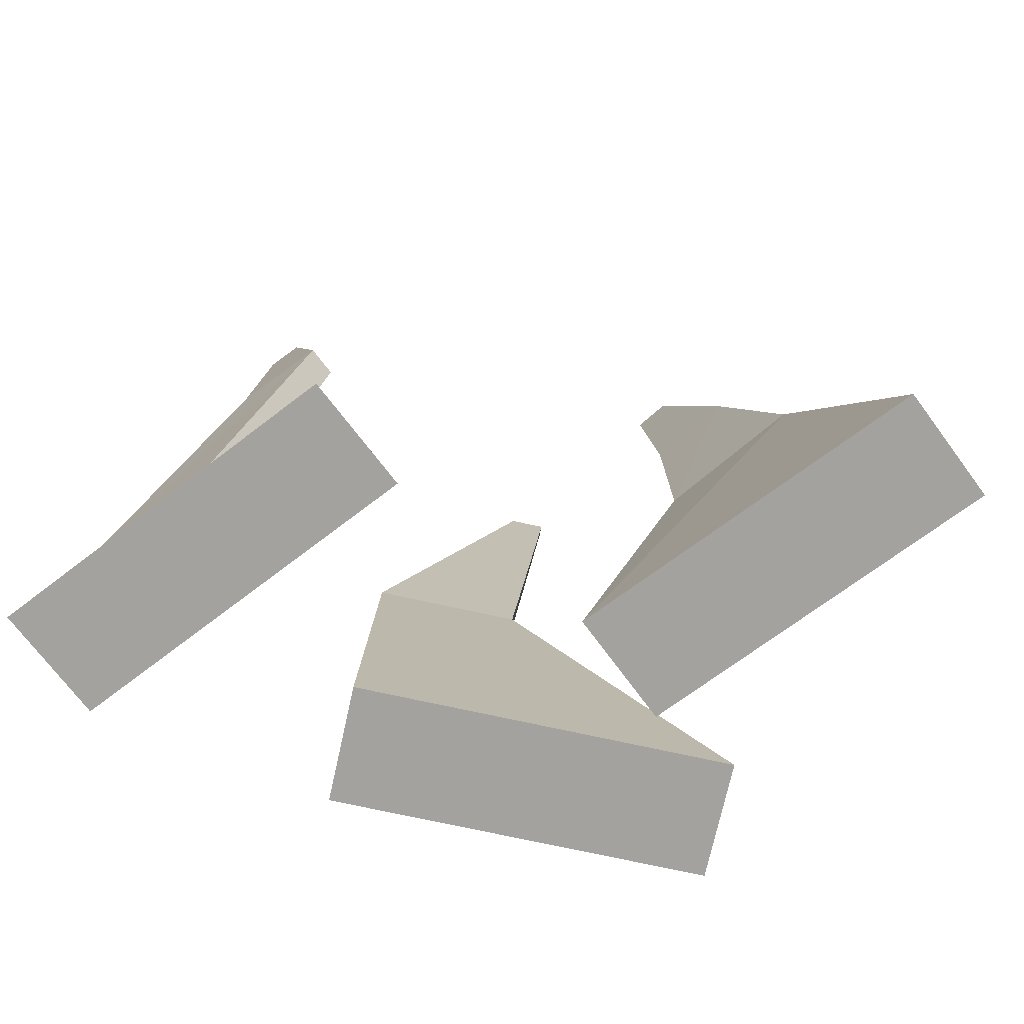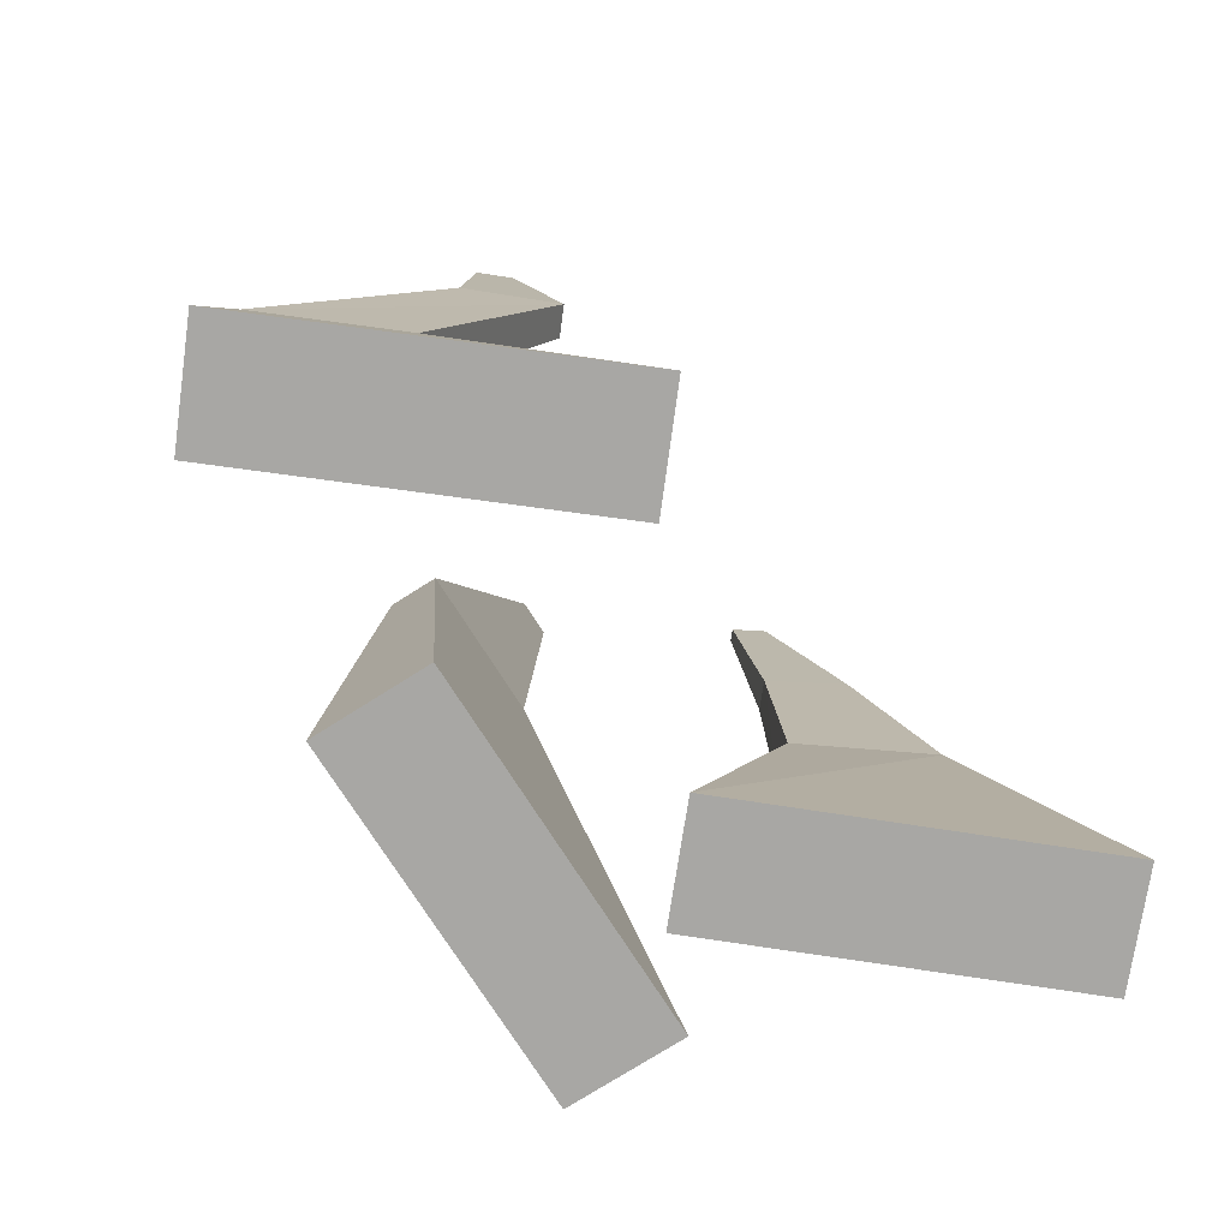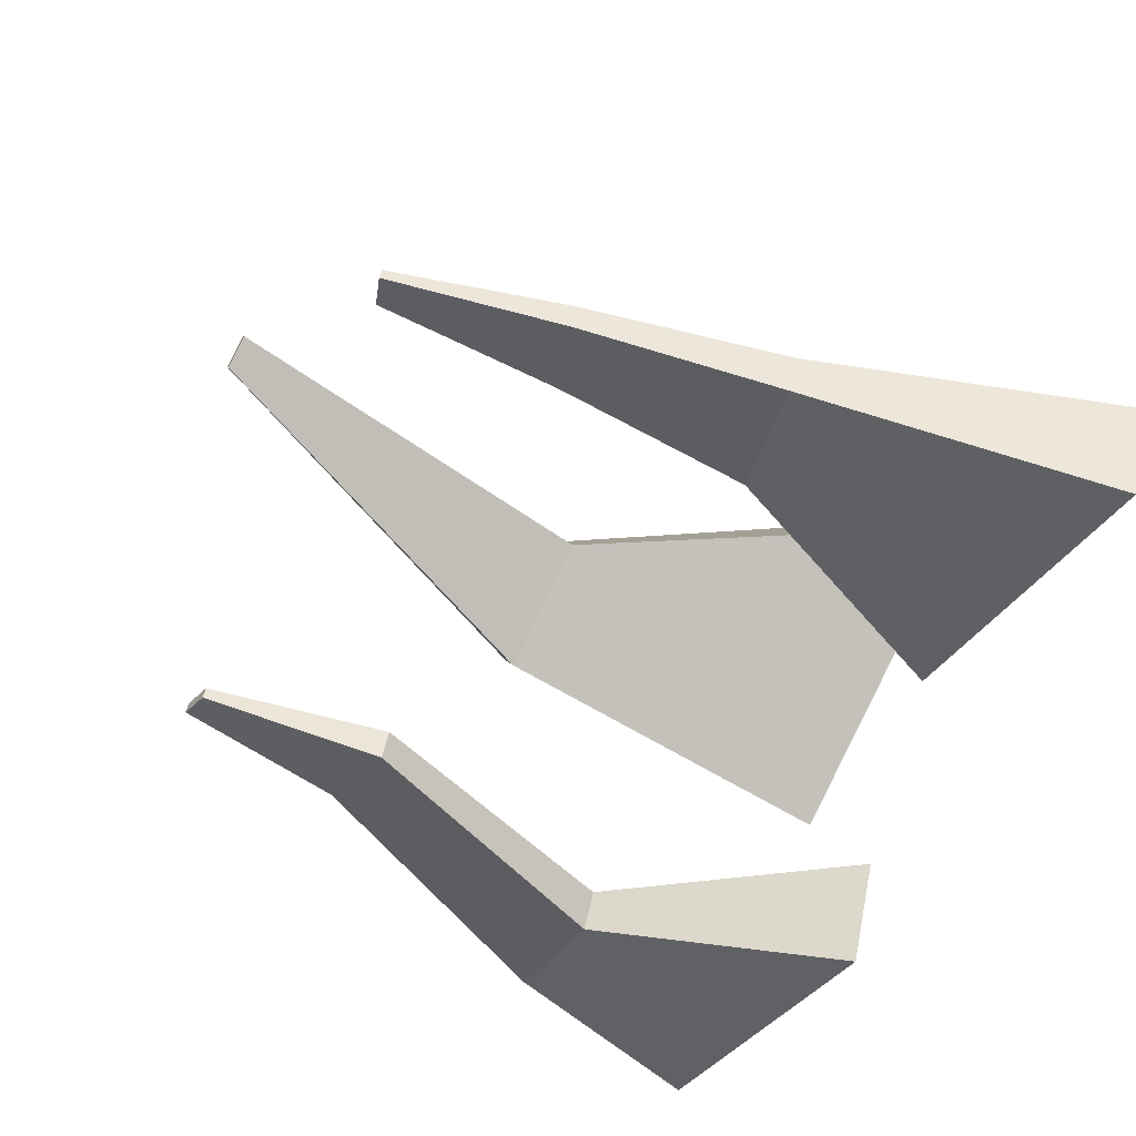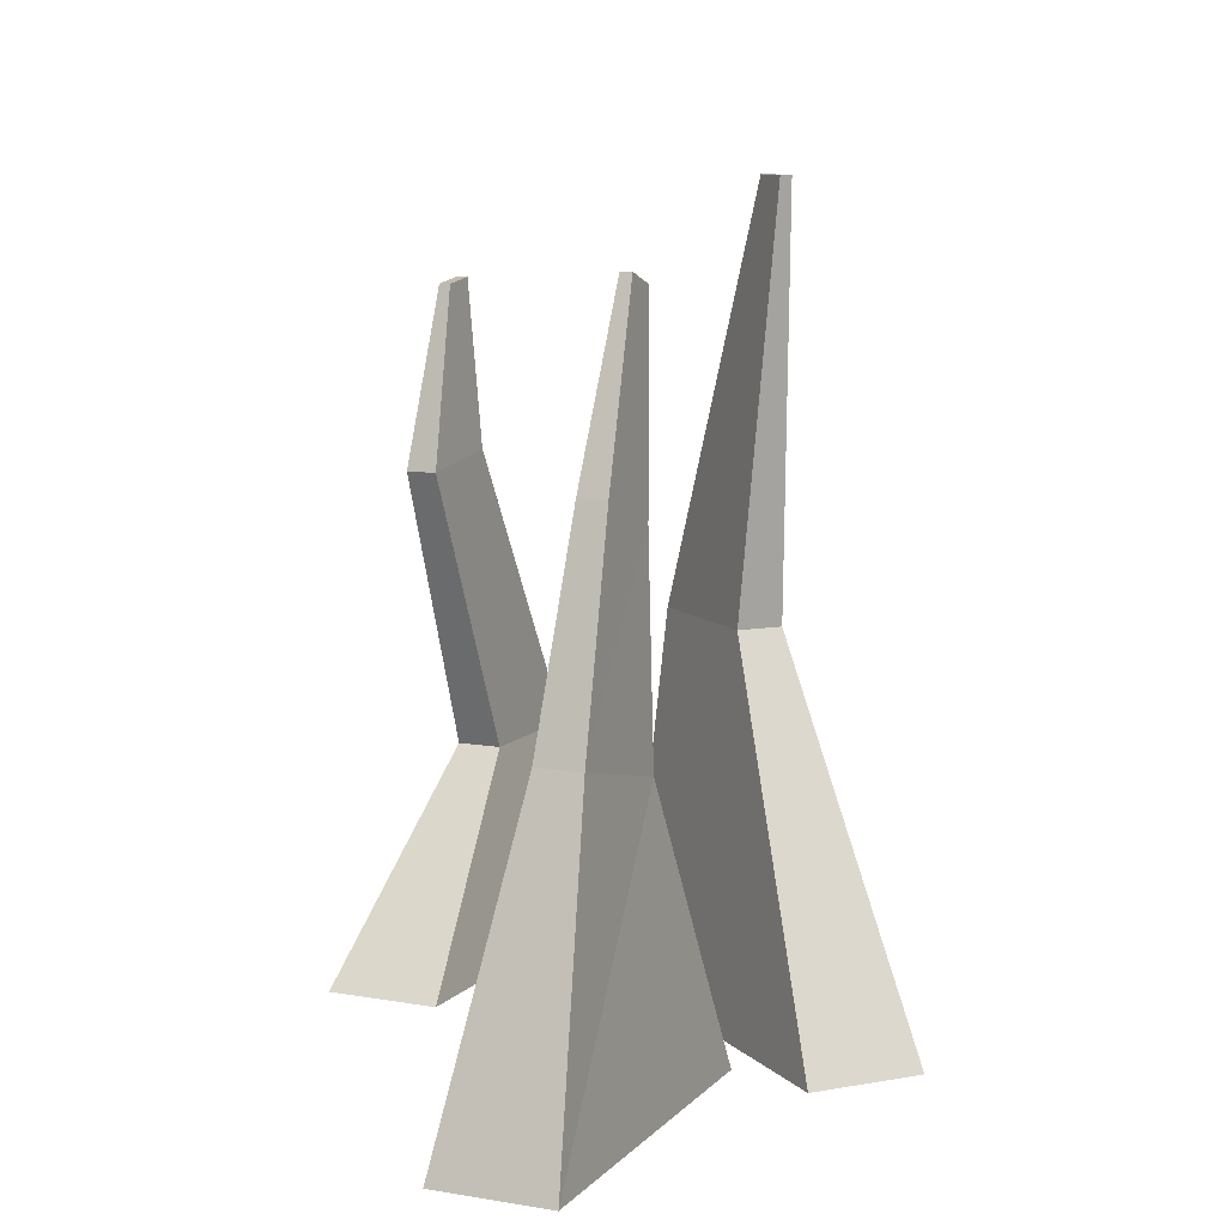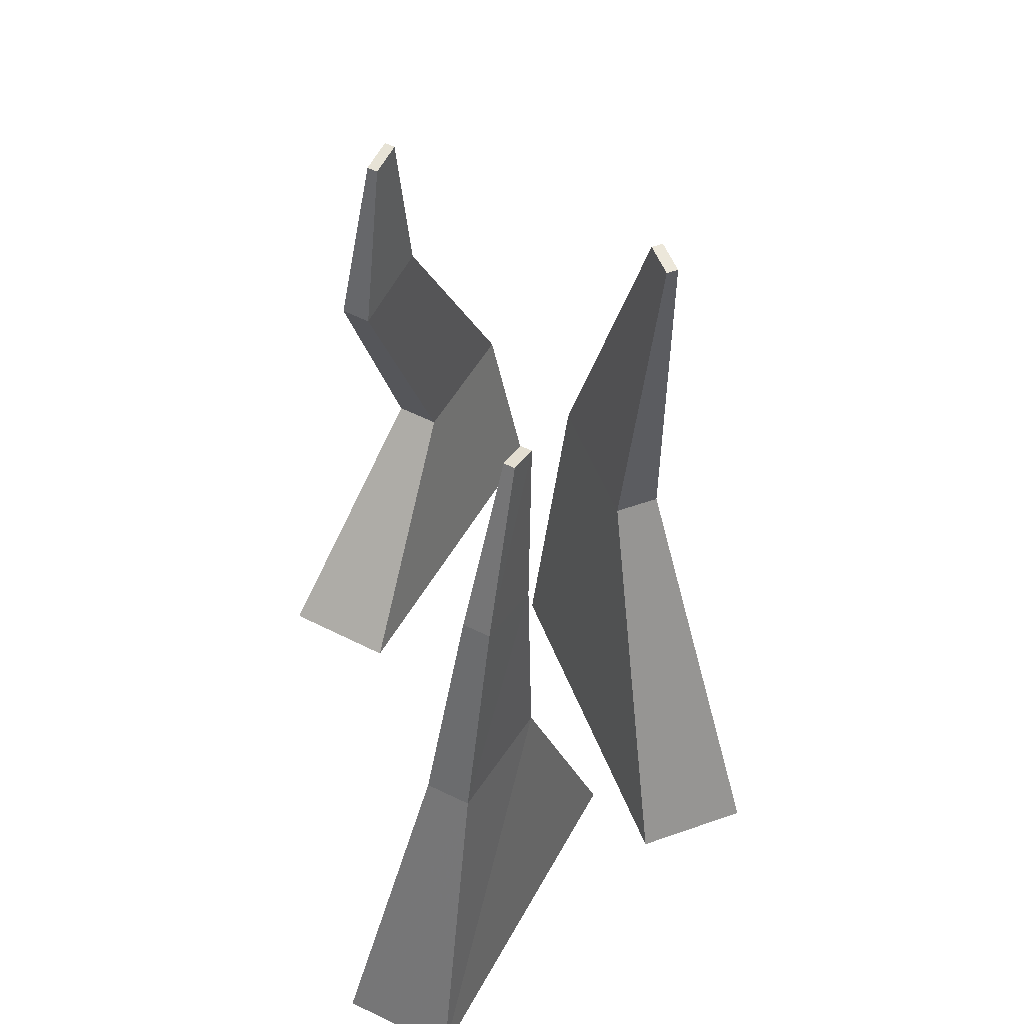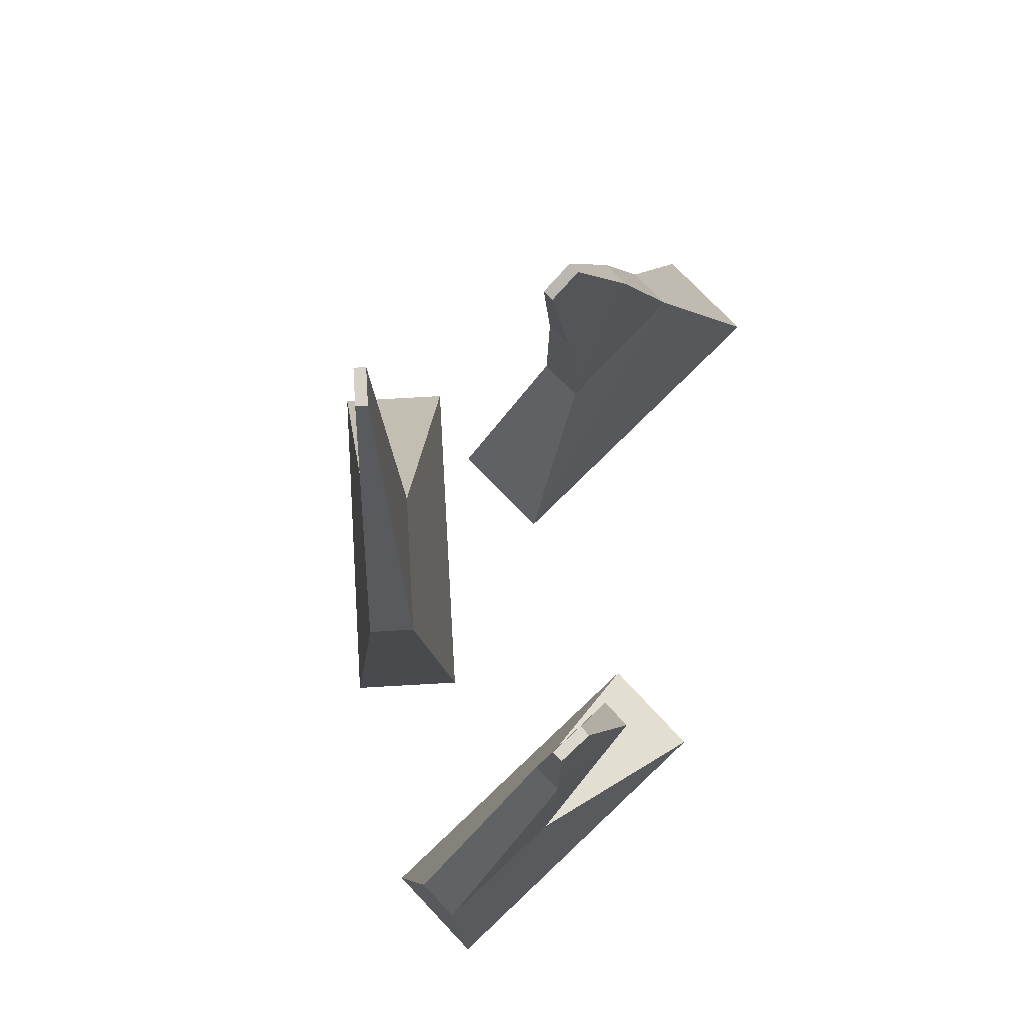
<metadata>
{"format":"obj","ext":"obj","renderer":"f3d","projection":"perspective","resolution":1024,"background":"white","views":[{"elev":-72.6,"azim":-167.2,"up":"+Y"},{"elev":-74.6,"azim":147.7,"up":"+Y"},{"elev":-62.1,"azim":-119.4,"up":"+Z"},{"elev":9.5,"azim":-89.8,"up":"+Y"},{"elev":52.5,"azim":-85.7,"up":"+Y"},{"elev":78.9,"azim":112.0,"up":"+Y"}]}
</metadata>
<code>
v 0.04987 0.005939 -0.0001107
v 0.07006 0.005939 0.04269
v -0.063 0.005939 0.1054
v -0.08318 0.005939 0.06264
v -0.0009074 0.3219 0.04738
v 0.001116 0.3219 0.05167
v -0.01222 0.3219 0.05795
v -0.01424 0.3219 0.05366
v 0.05074 0.1558 0.01527
v 0.05874 0.1558 0.03224
v 0.005999 0.1558 0.05711
v -0.002003 0.1558 0.04015
v -0.193 0.005939 -0.02195
v -0.1741 0.005939 -0.06533
v -0.03928 0.005939 -0.006555
v -0.05819 0.005939 0.03683
v -0.08889 0.291 0.001125
v -0.087 0.291 -0.003219
v -0.07422 0.2862 0.002331
v -0.07612 0.2862 0.006675
v -0.142 0.1336 -0.01422
v -0.1345 0.1337 -0.03142
v -0.08234 0.1206 -0.008737
v -0.08984 0.1206 0.008455
v -0.1158 0.2182 -0.006737
v -0.1111 0.2183 -0.01745
v -0.0806 0.2064 -0.004247
v -0.08529 0.2063 0.006467
v 0.04987 0.005939 -0.0001107
v 0.07006 0.005939 0.04269
v -0.063 0.005939 0.1054
v -0.08318 0.005939 0.06264
v -0.0009074 0.3219 0.04738
v 0.001116 0.3219 0.05167
v -0.01222 0.3219 0.05795
v -0.01424 0.3219 0.05366
v 0.05074 0.1558 0.01527
v 0.05874 0.1558 0.03224
v 0.005999 0.1558 0.05711
v -0.002003 0.1558 0.04015
v 0.1684 0.005939 -0.0555
v 0.1487 0.005939 -0.01248
v 0.01496 0.005939 -0.07375
v 0.03467 0.005939 -0.1168
v 0.09097 0.2811 -0.06756
v 0.089 0.2811 -0.06325
v 0.07573 0.279 -0.06933
v 0.07771 0.279 -0.07364
v 0.1572 0.09037 -0.04492
v 0.1494 0.09037 -0.02787
v 0.09638 0.09037 -0.05216
v 0.1042 0.09037 -0.06921
v 0.09616 0.213 -0.06957
v 0.09087 0.213 -0.05801
v 0.05529 0.2074 -0.07431
v 0.06059 0.2074 -0.08587
f 9 10 2 1
f 10 11 3 2
f 11 12 4 3
f 12 9 1 4
f 1 2 3 4
f 8 7 6 5
f 5 6 10 9
f 6 7 11 10
f 7 8 12 11
f 8 5 9 12
f 21 22 14 13
f 22 23 15 14
f 23 24 16 15
f 24 21 13 16
f 13 14 15 16
f 20 19 18 17
f 25 26 22 21
f 26 27 23 22
f 27 28 24 23
f 28 25 21 24
f 17 18 26 25
f 18 19 27 26
f 19 20 28 27
f 20 17 25 28
f 37 38 30 29
f 38 39 31 30
f 39 40 32 31
f 40 37 29 32
f 29 30 31 32
f 36 35 34 33
f 33 34 38 37
f 34 35 39 38
f 35 36 40 39
f 36 33 37 40
f 49 50 42 41
f 50 51 43 42
f 51 52 44 43
f 52 49 41 44
f 41 42 43 44
f 48 47 46 45
f 53 54 50 49
f 54 55 51 50
f 55 56 52 51
f 56 53 49 52
f 45 46 54 53
f 46 47 55 54
f 47 48 56 55
f 48 45 53 56

</code>
